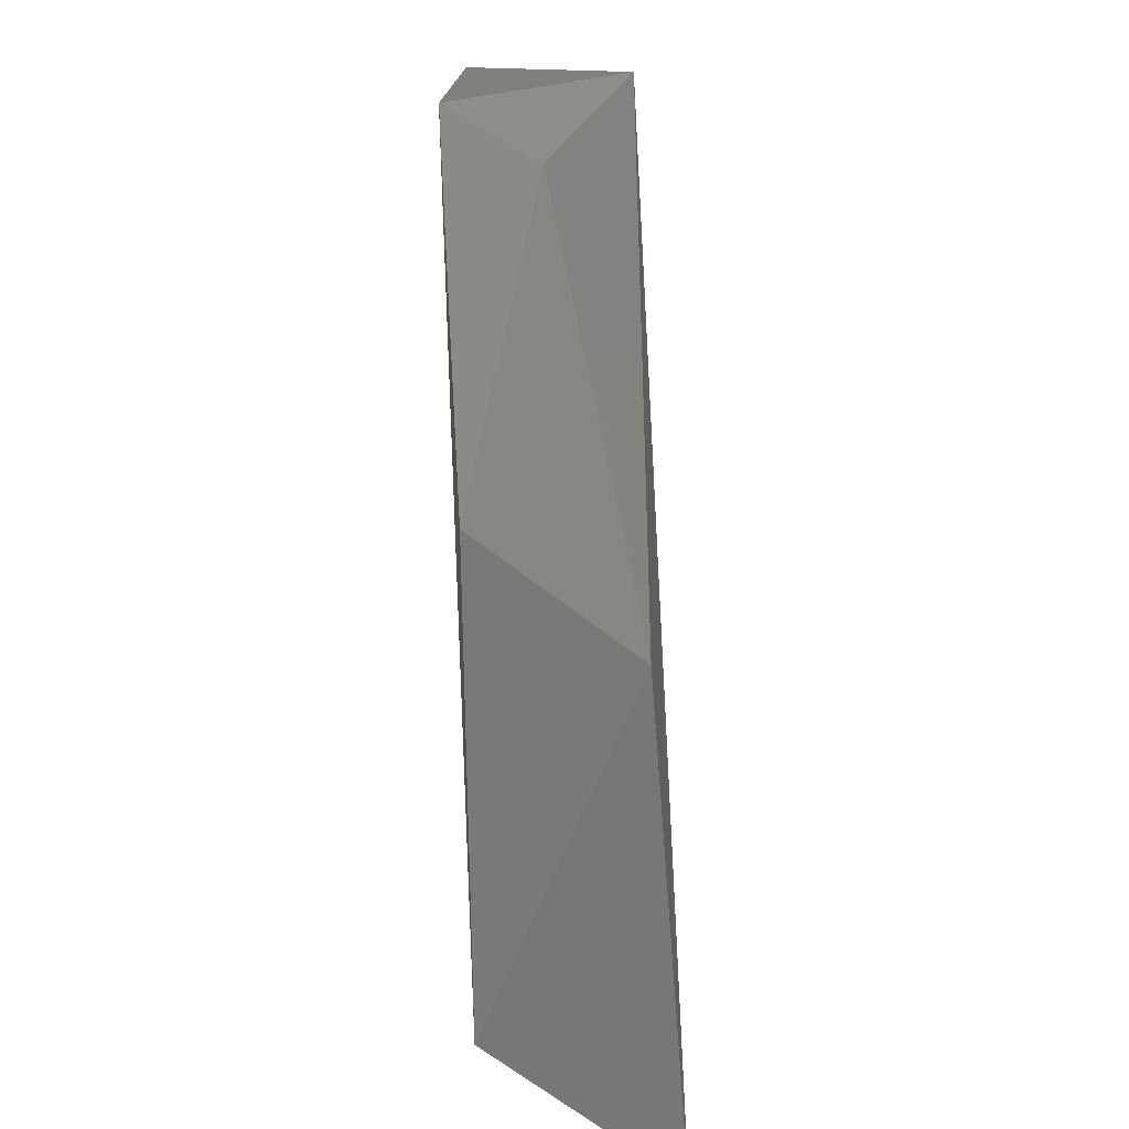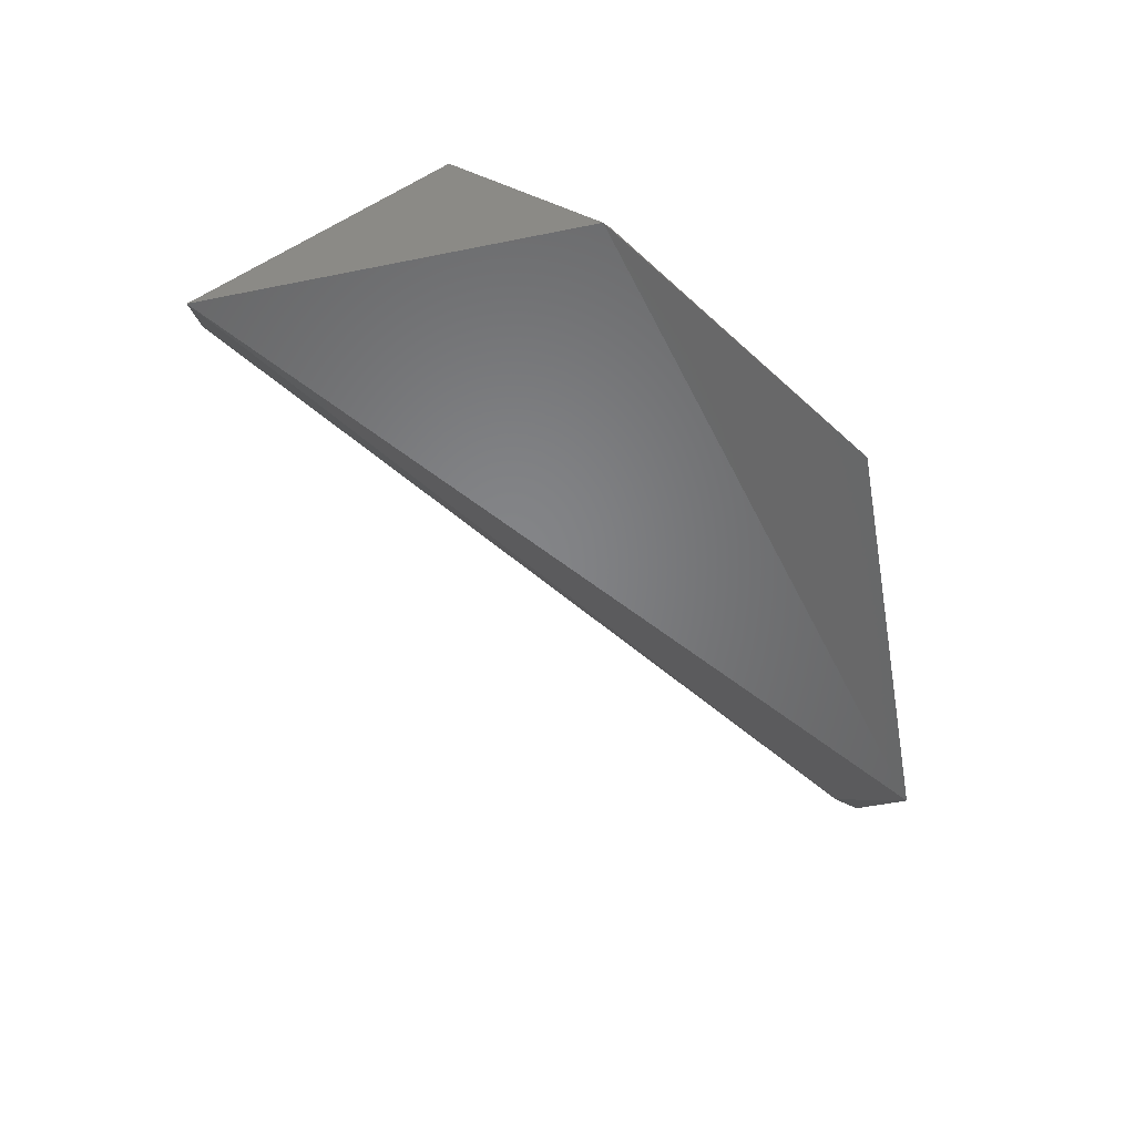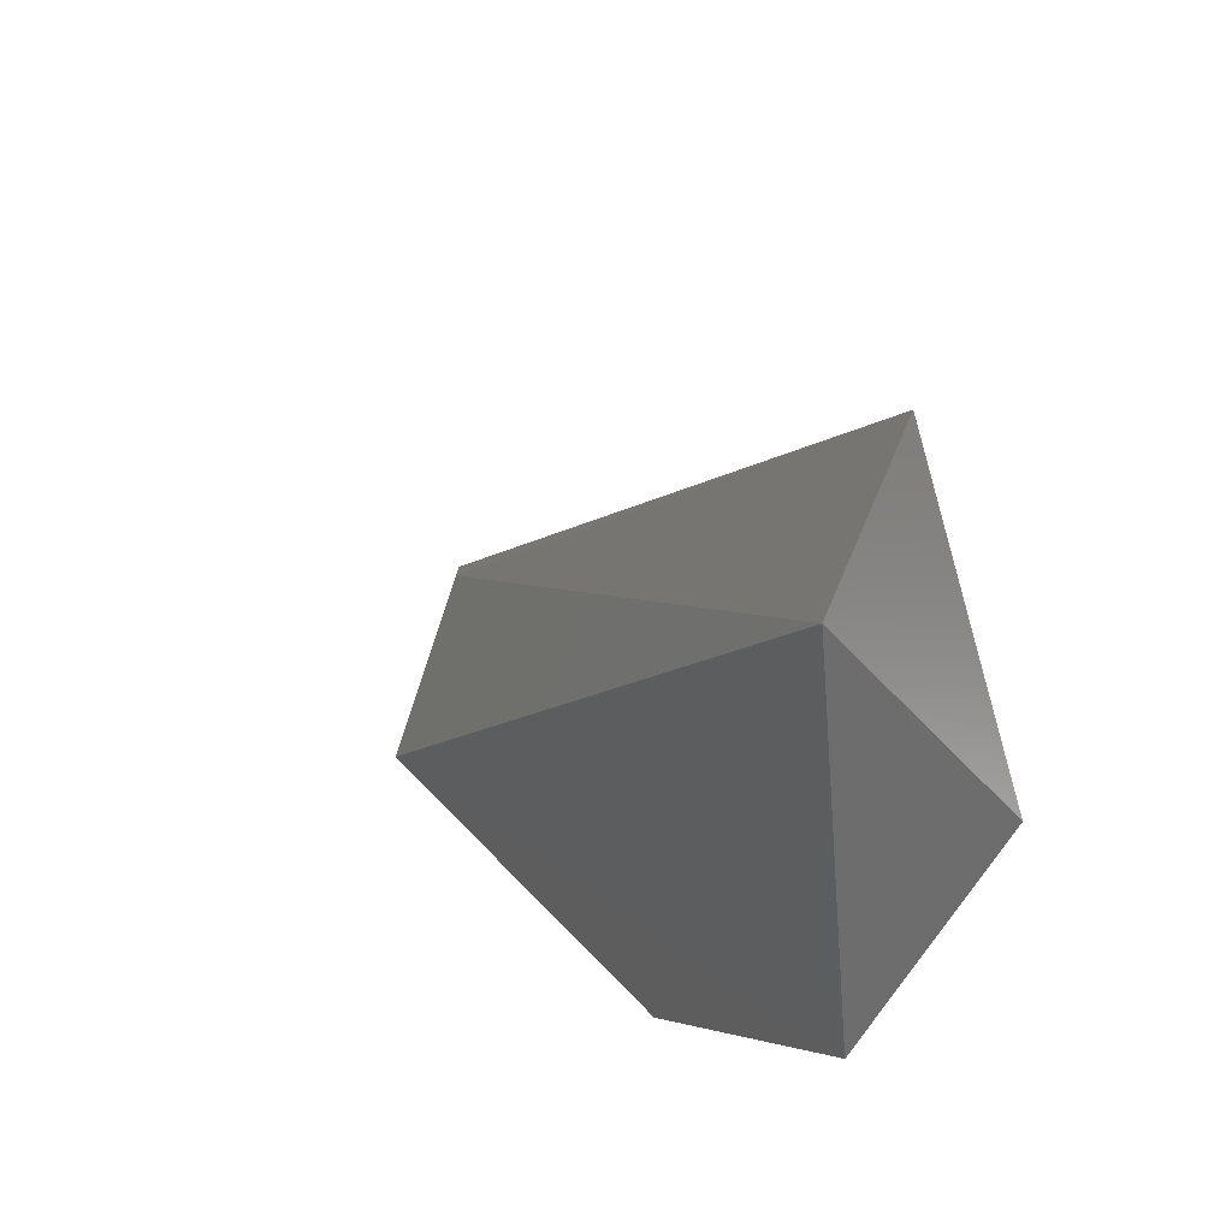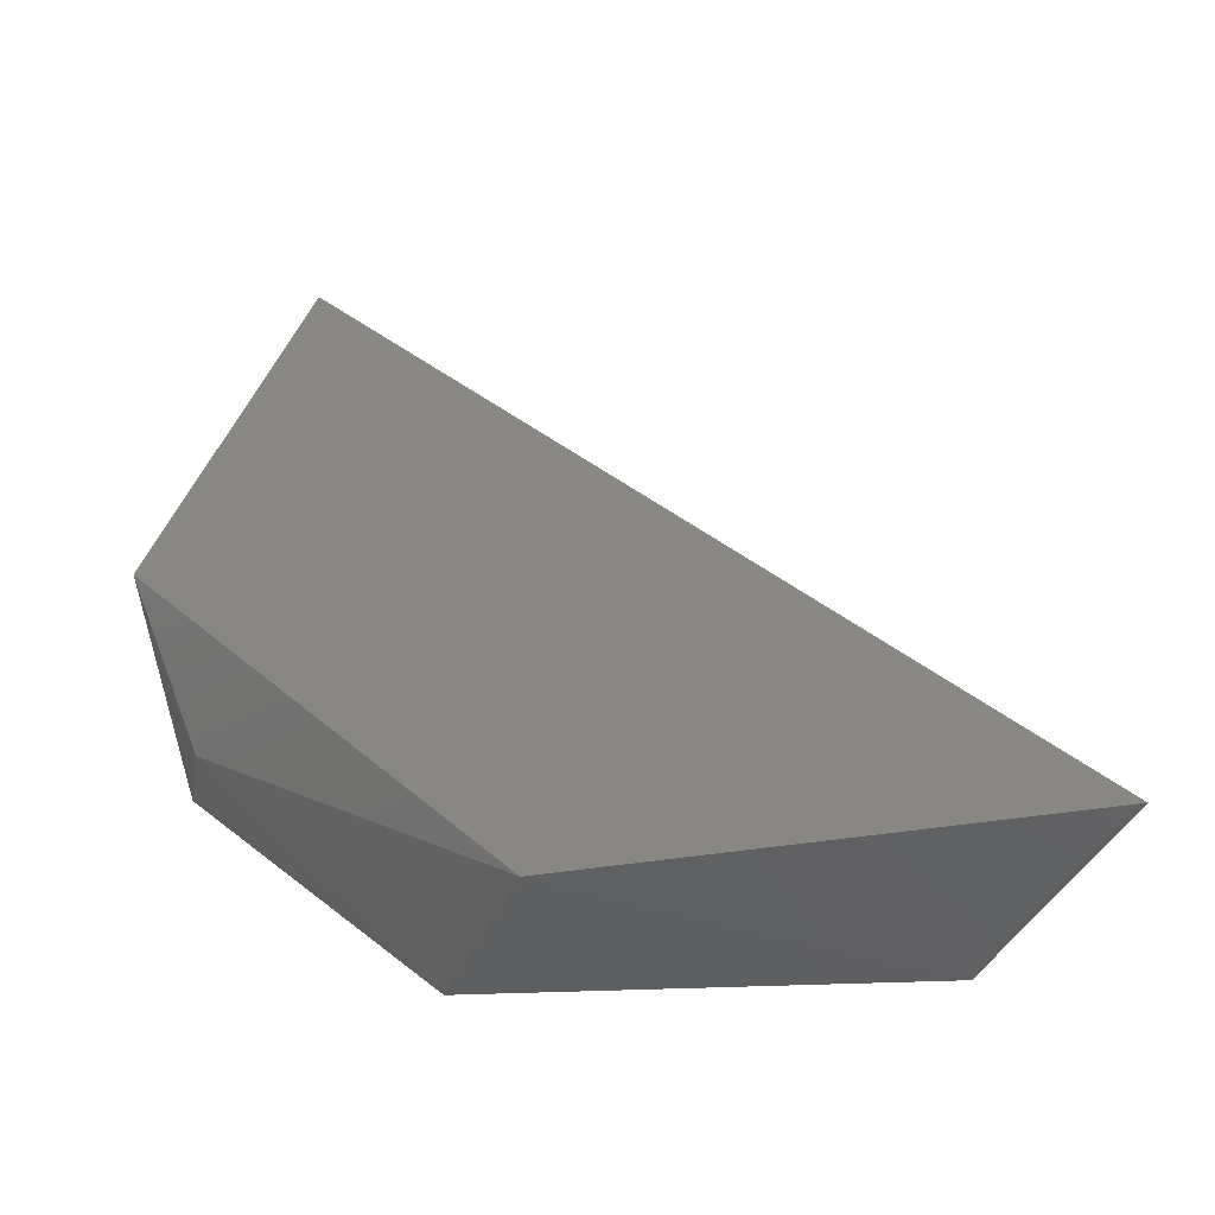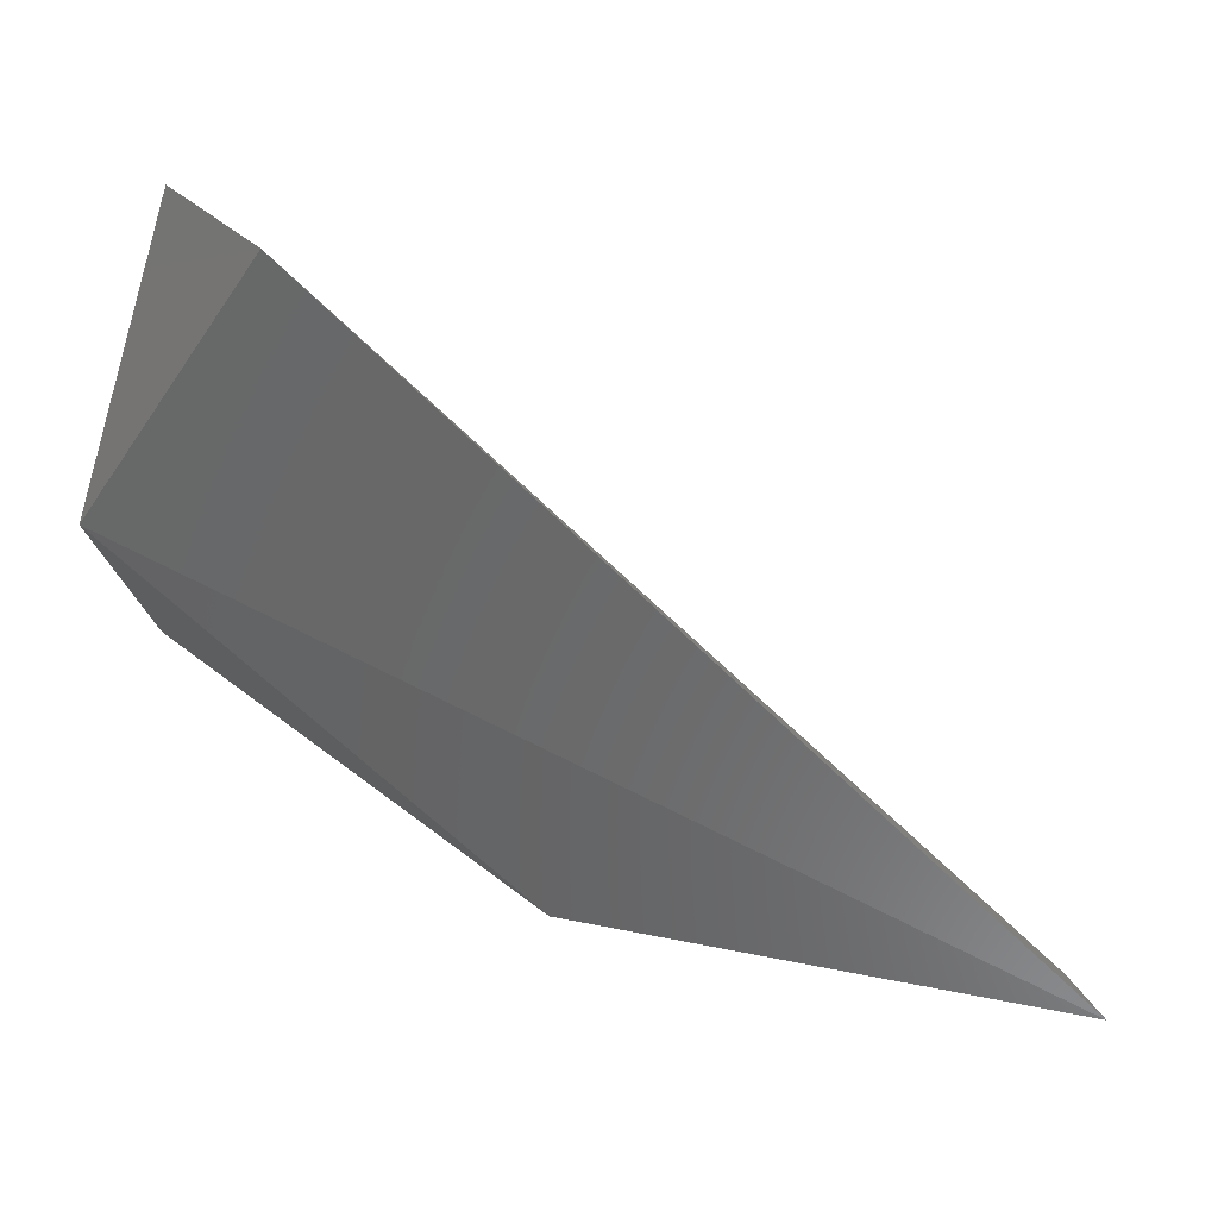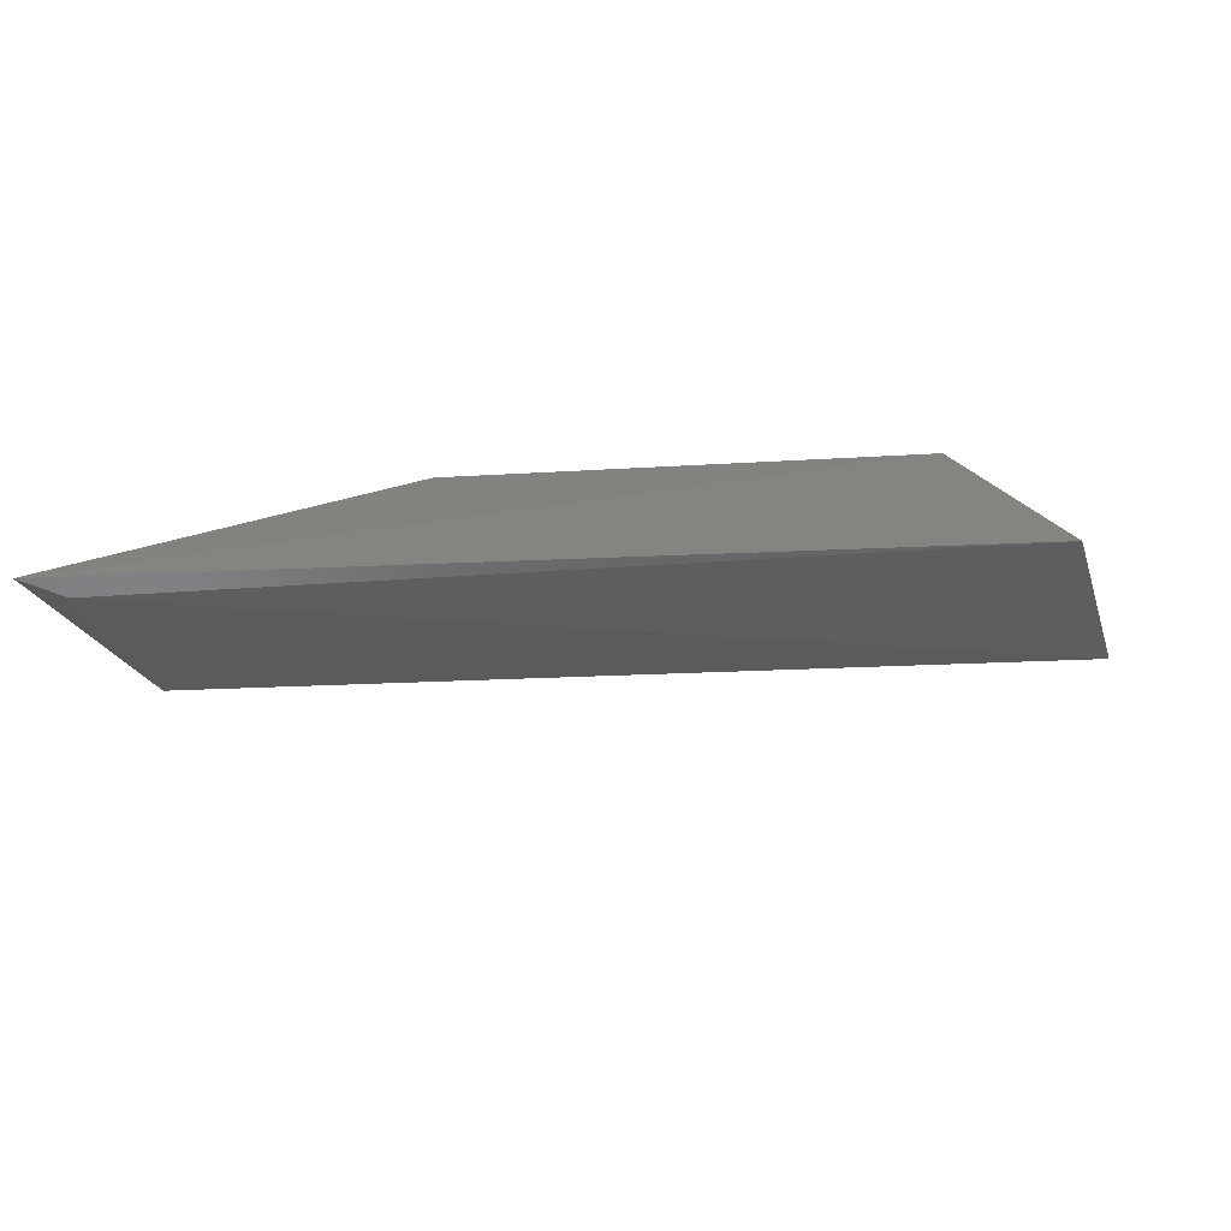
<metadata>
{"format":"stl","ext":"stl","renderer":"f3d","projection":"perspective","resolution":1024,"background":"white","views":[{"elev":-64.0,"azim":92.7,"up":"+Z"},{"elev":-52.1,"azim":92.4,"up":"+Y"},{"elev":43.0,"azim":58.0,"up":"+Z"},{"elev":-32.9,"azim":-157.1,"up":"+Z"},{"elev":32.5,"azim":-172.0,"up":"+Z"},{"elev":20.9,"azim":-50.4,"up":"+Y"}]}
</metadata>
<code>
# stl→obj: 10 verts, 16 faces
v 0.2911 0.3553 -0.2997
v 0.3865 0.3561 -0.2589
v 0.3772 0.3567 -0.208
v 0.3505 0.3573 -0.2916
v 0.3838 0.3777 -0.2395
v 0.267 0.3787 -0.2959
v 0.3607 0.3785 -0.2046
v 0.3325 0.3766 -0.2896
v 0.3795 0.3672 -0.2599
v 0.2721 0.3756 -0.2921
f 1 2 3
f 4 2 1
f 5 6 7
f 5 7 3
f 5 3 2
f 8 6 5
f 8 4 1
f 8 1 6
f 9 2 4
f 9 4 8
f 9 8 5
f 9 5 2
f 10 6 1
f 10 1 3
f 10 3 7
f 10 7 6

</code>
